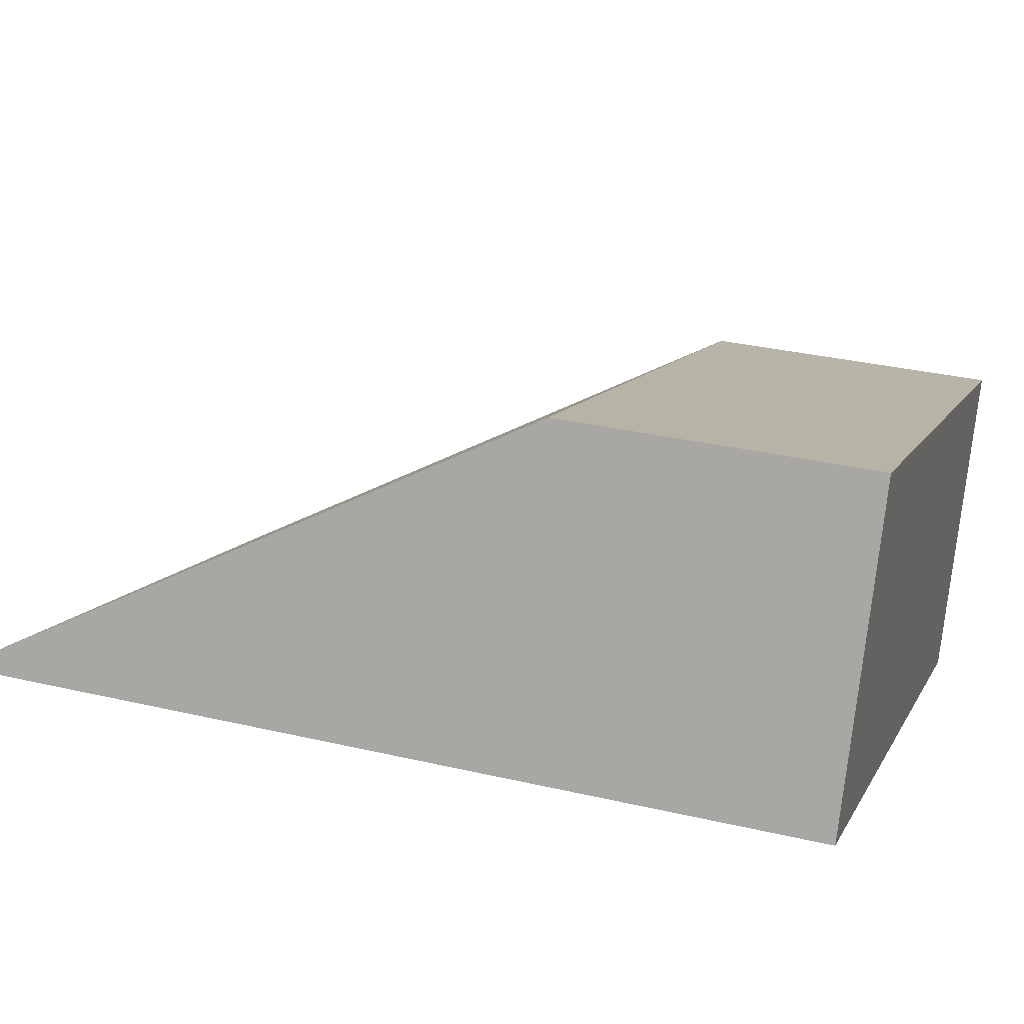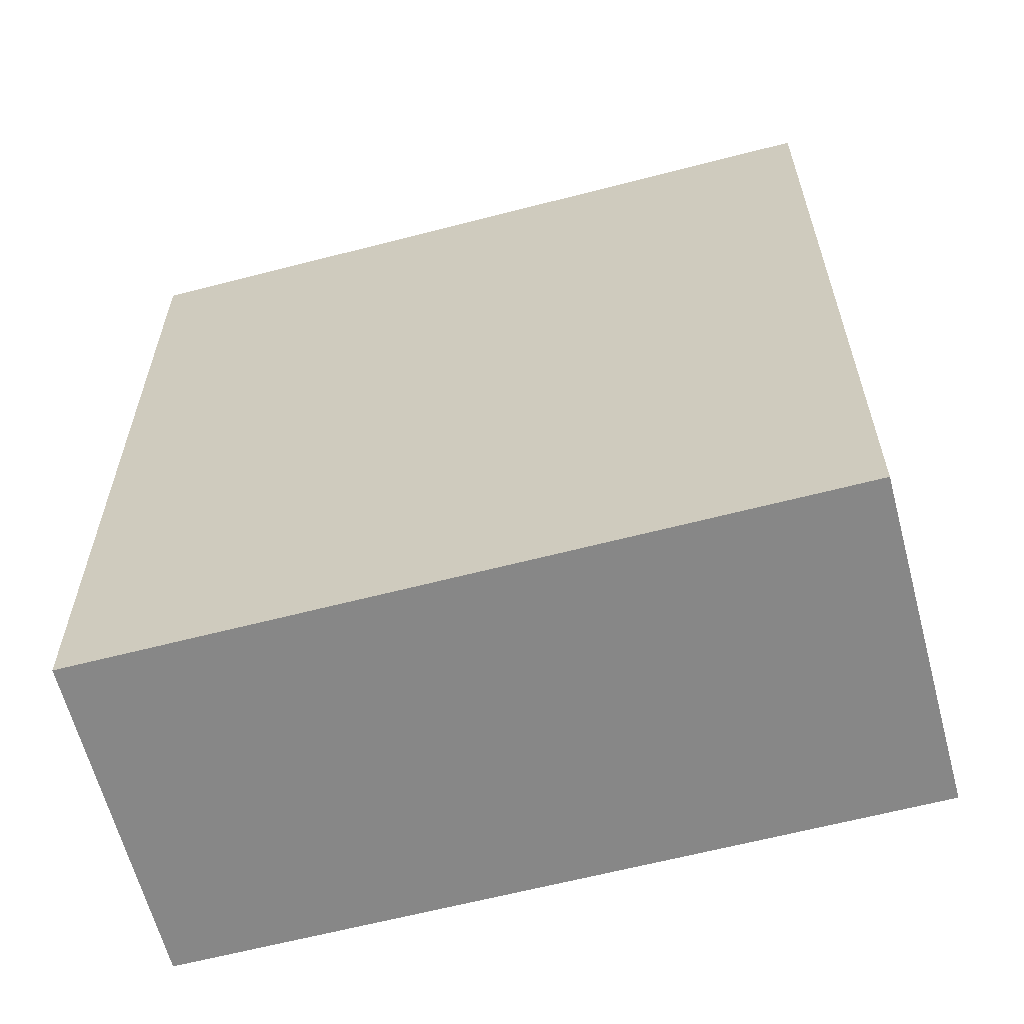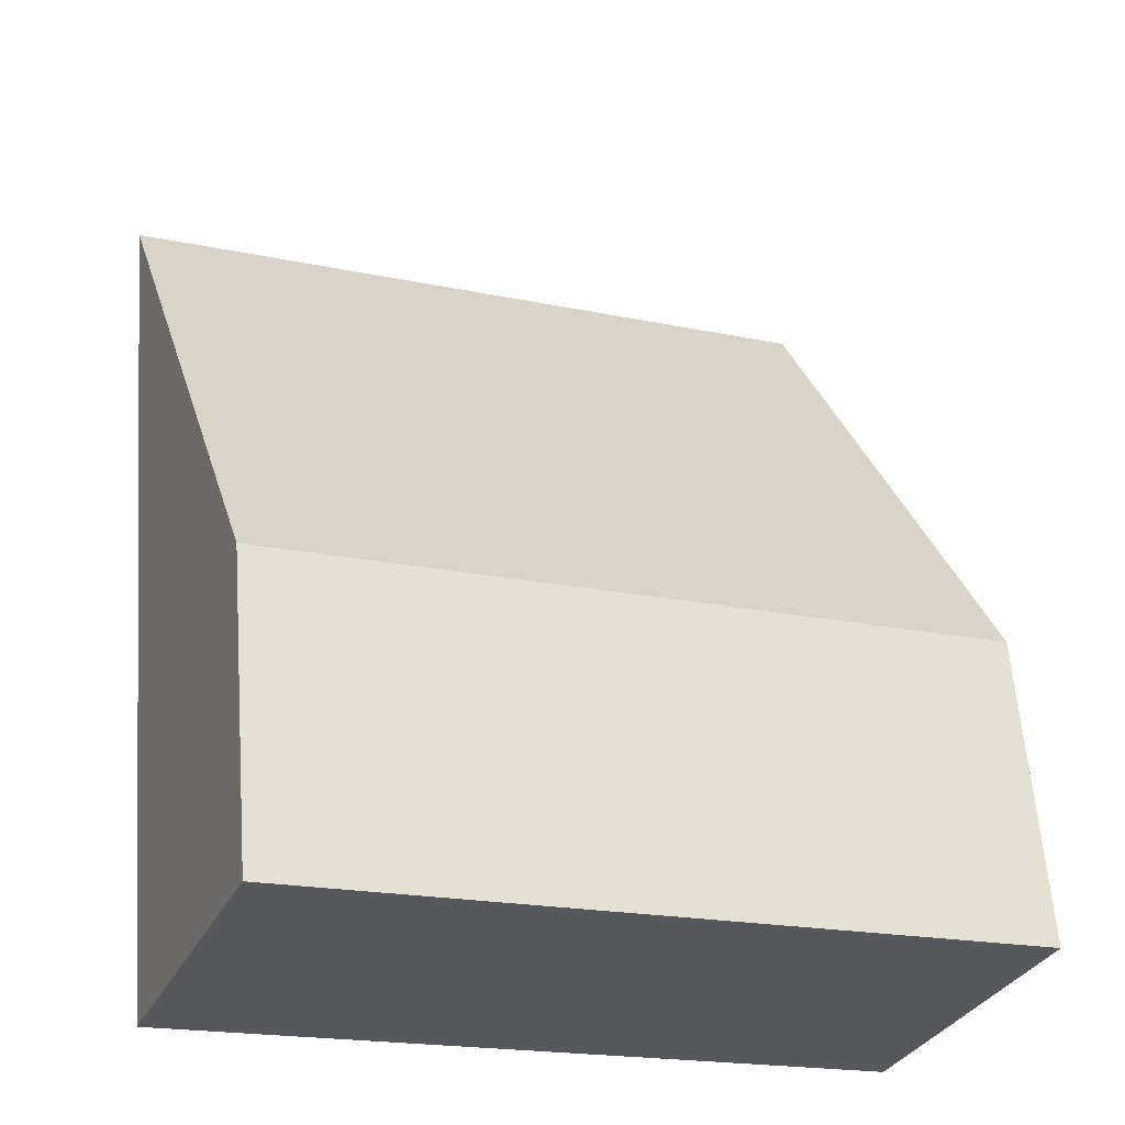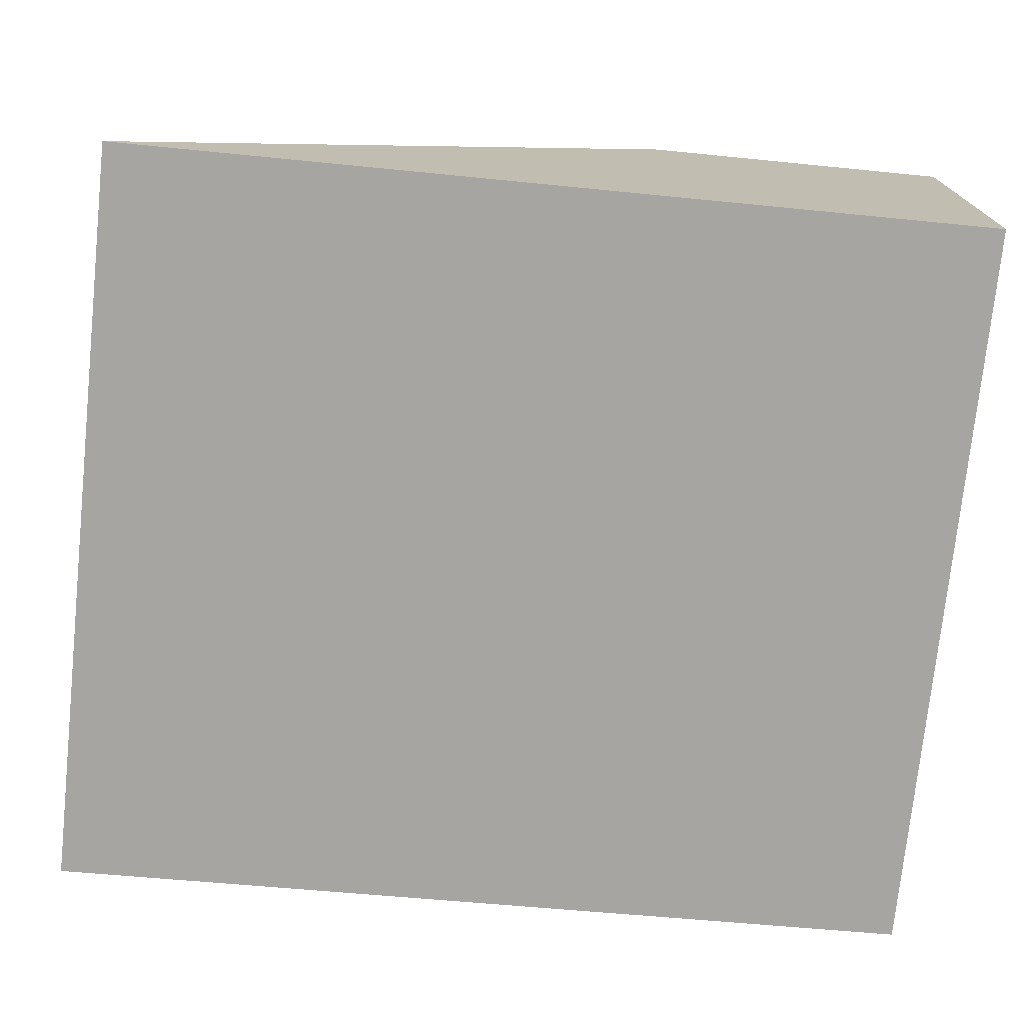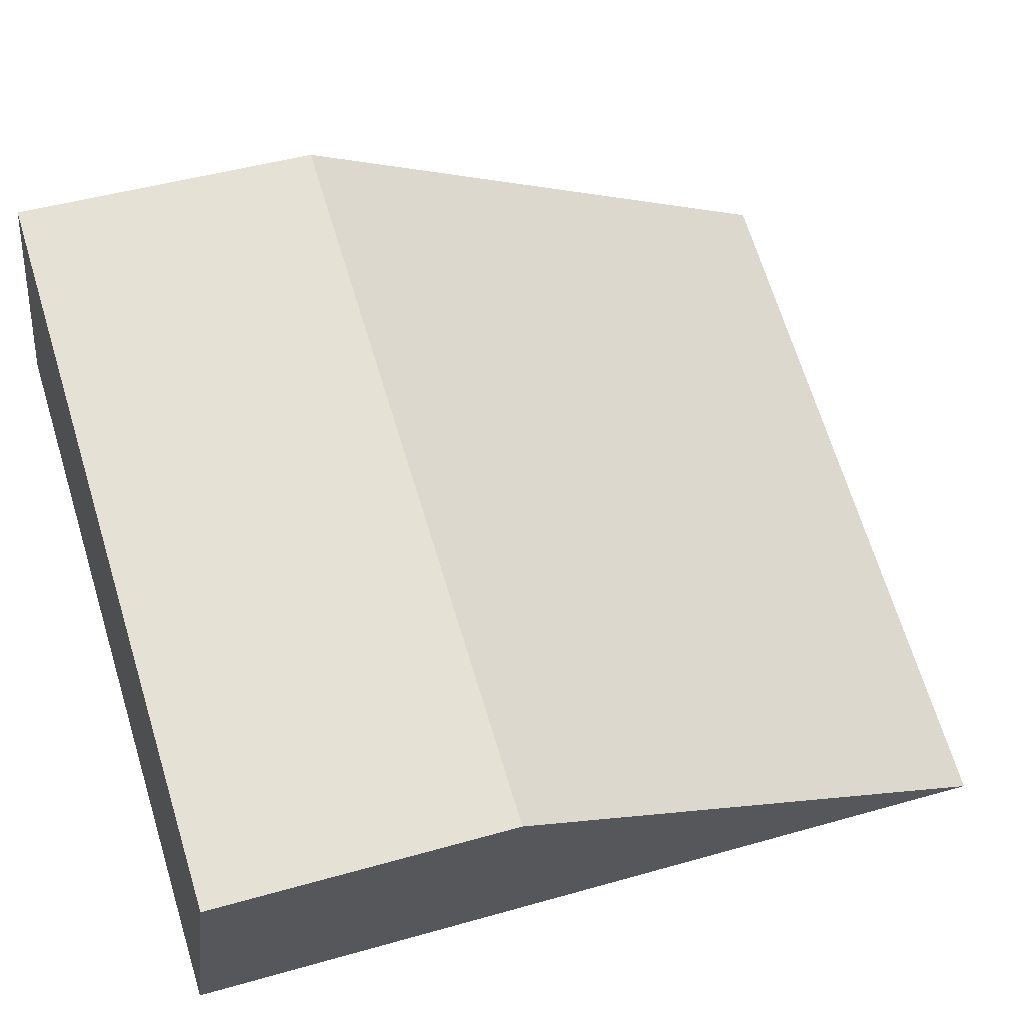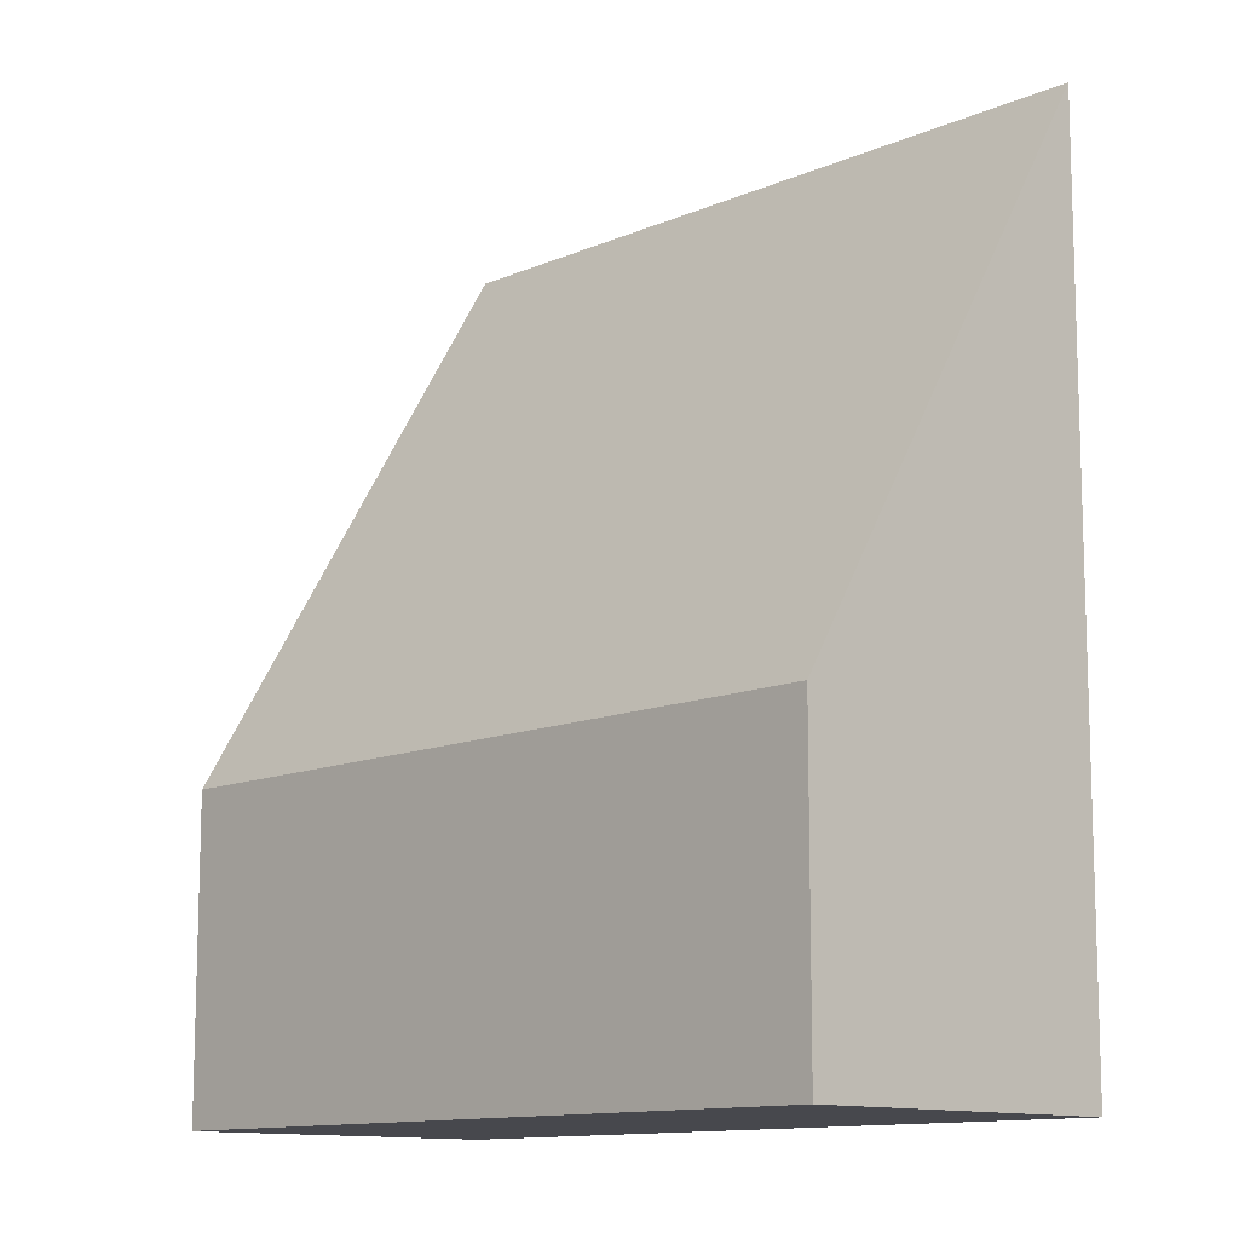
<metadata>
{"format":"obj","ext":"obj","renderer":"f3d","projection":"perspective","resolution":1024,"background":"white","views":[{"elev":32.4,"azim":-72.0,"up":"+Z"},{"elev":-62.6,"azim":-143.3,"up":"+Y"},{"elev":60.7,"azim":-4.3,"up":"+Z"},{"elev":-51.7,"azim":-96.4,"up":"+Z"},{"elev":45.1,"azim":71.6,"up":"+Z"},{"elev":-11.8,"azim":68.2,"up":"+Y"}]}
</metadata>
<code>
v  0 7.661 4.691e-16
v  7.263 2.714 0.282
v  6.152 7.661 -2.478
v  1.115 2.714 2.758
v  6.152 1.517e-16 -2.478
v  7.263 -1.727e-17 0.282
v  0 0 0
v  1.115 -1.689e-16 2.758
g defaultobject
f 1 2 3
f 2 1 4
f 2 5 3
f 5 2 6
f 5 1 3
f 1 5 7
f 7 4 1
f 4 7 8
f 8 2 4
f 2 8 6
f 6 7 5
f 7 6 8

</code>
